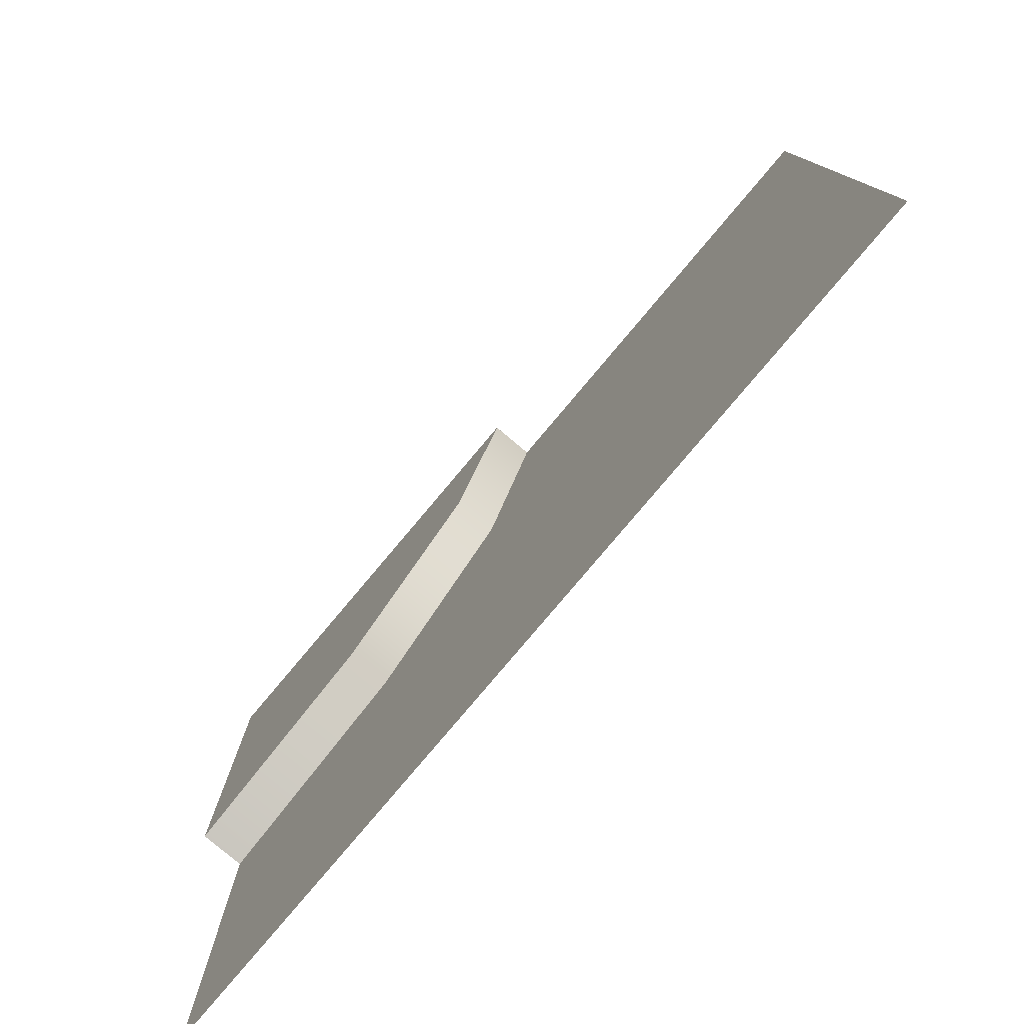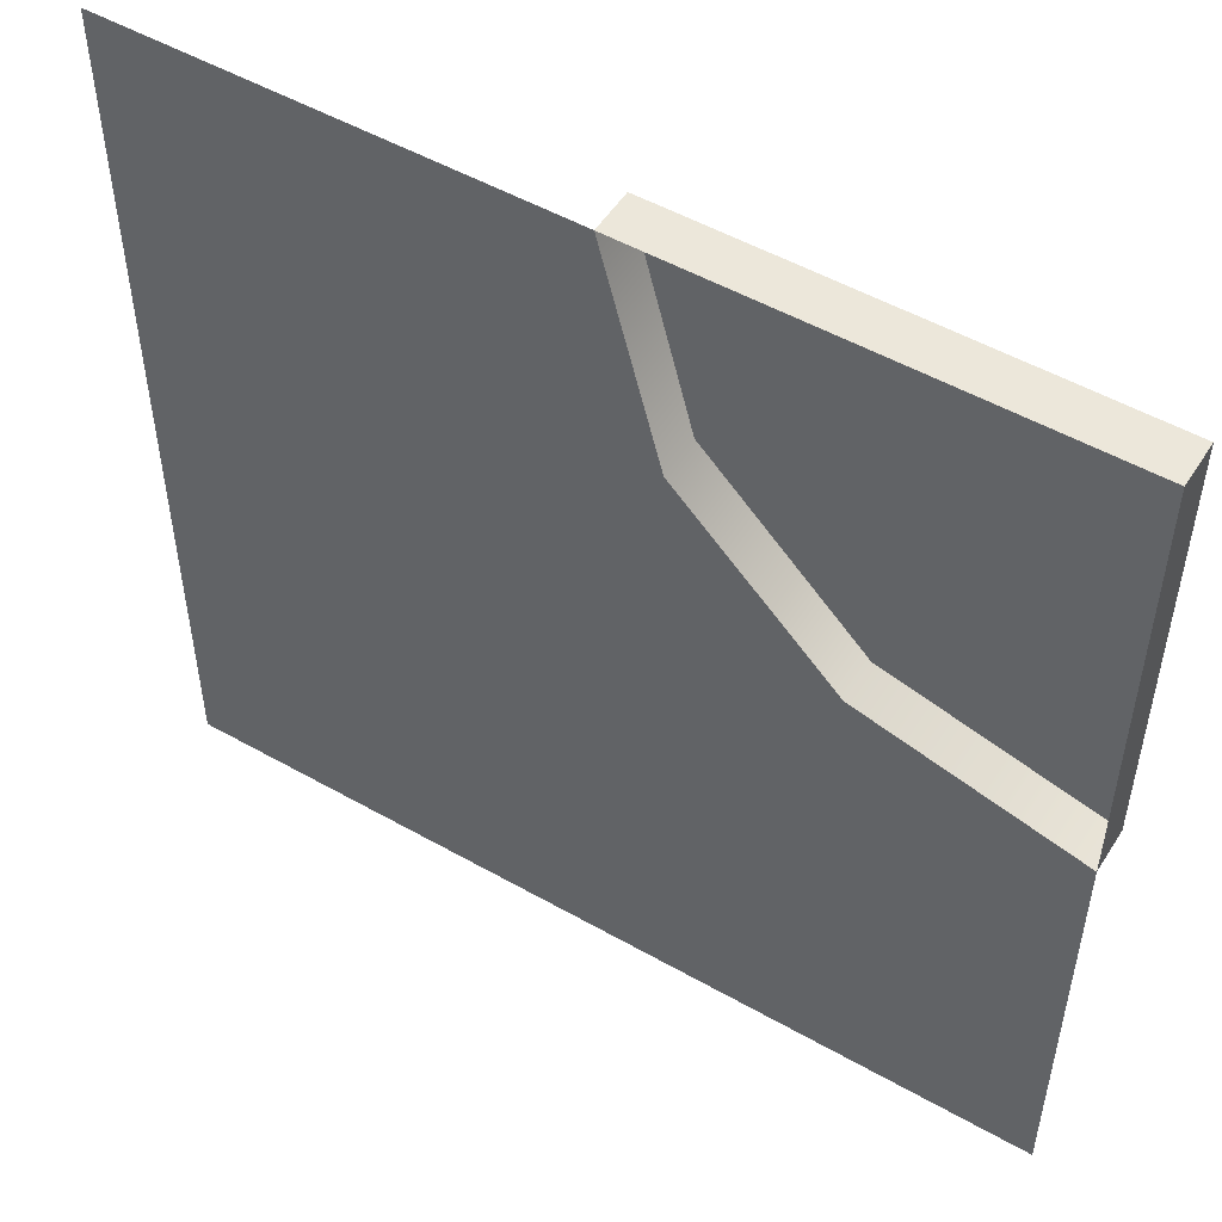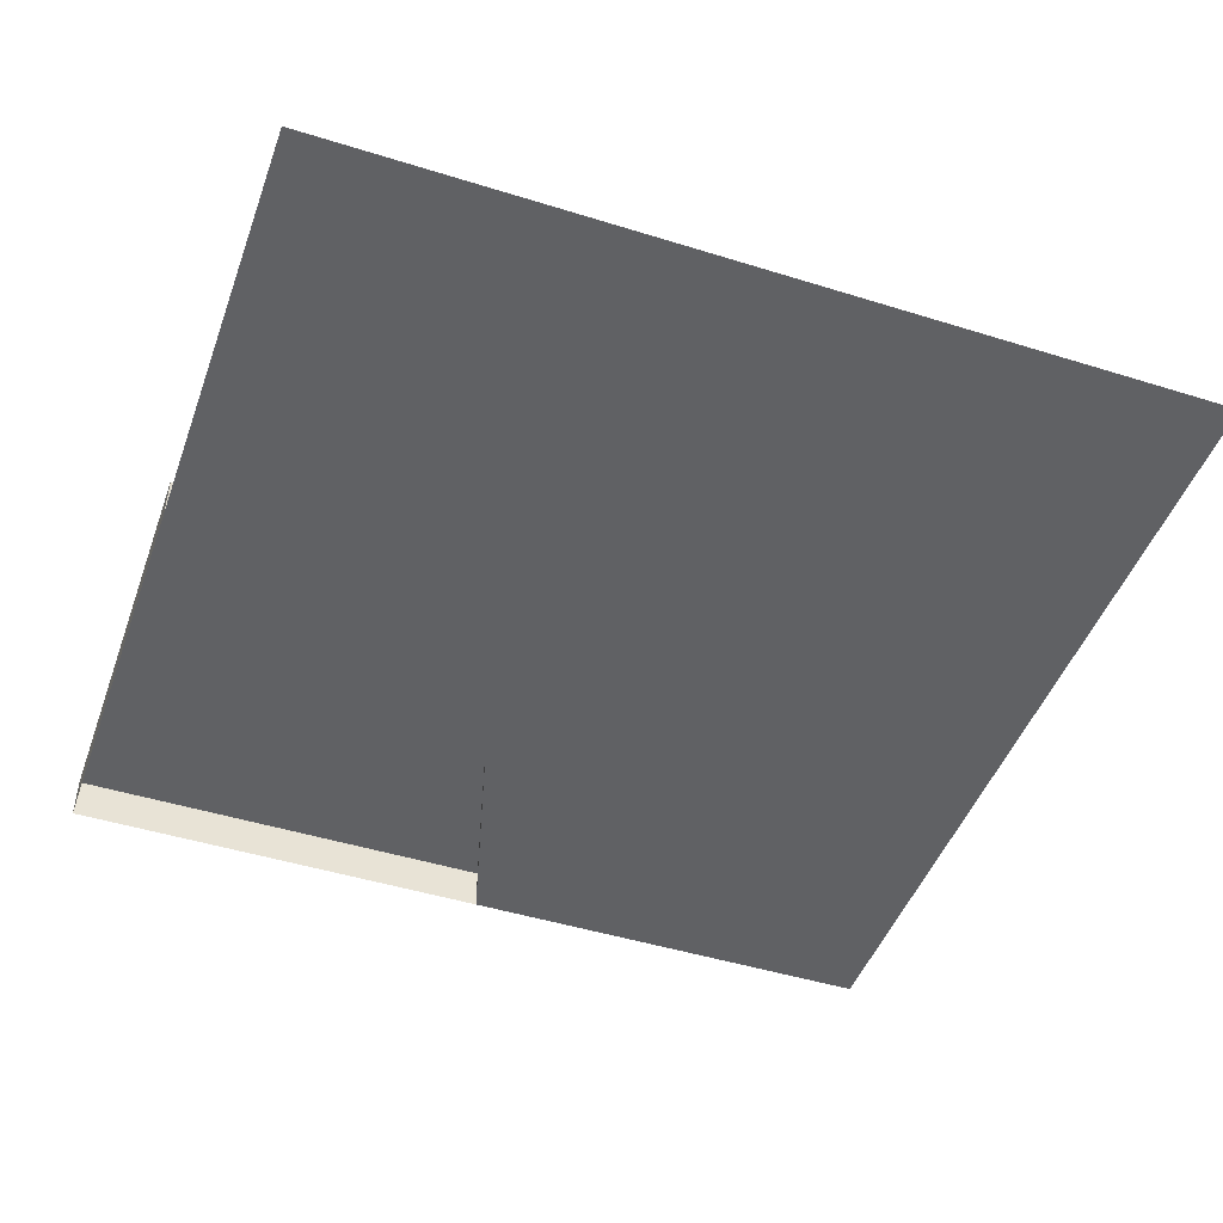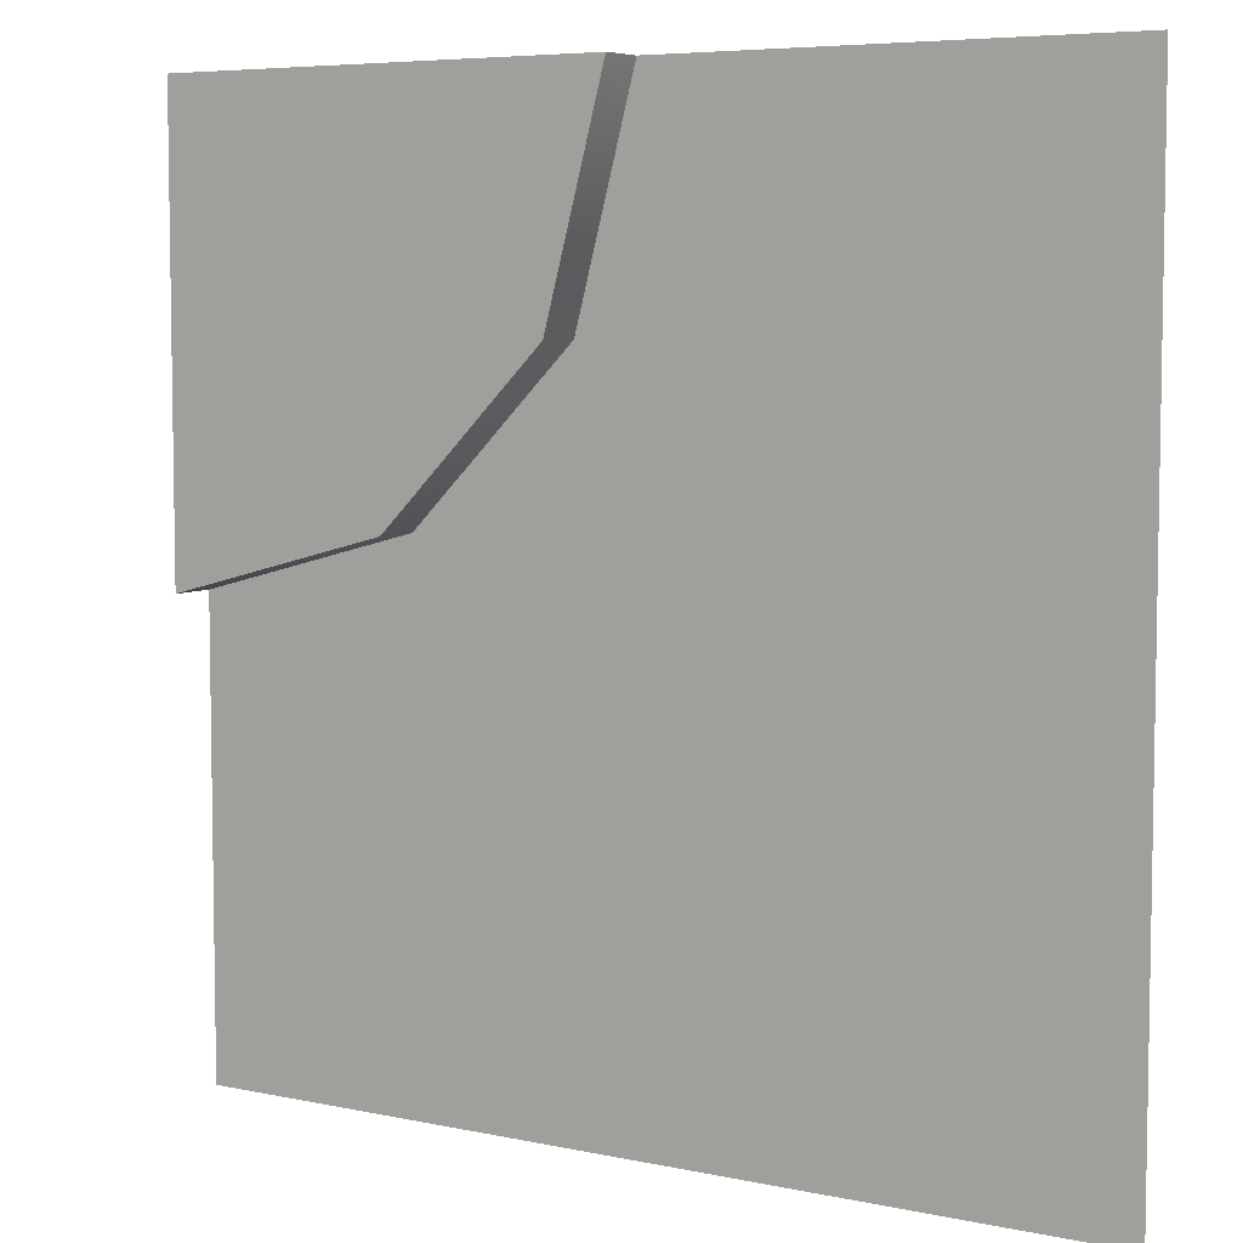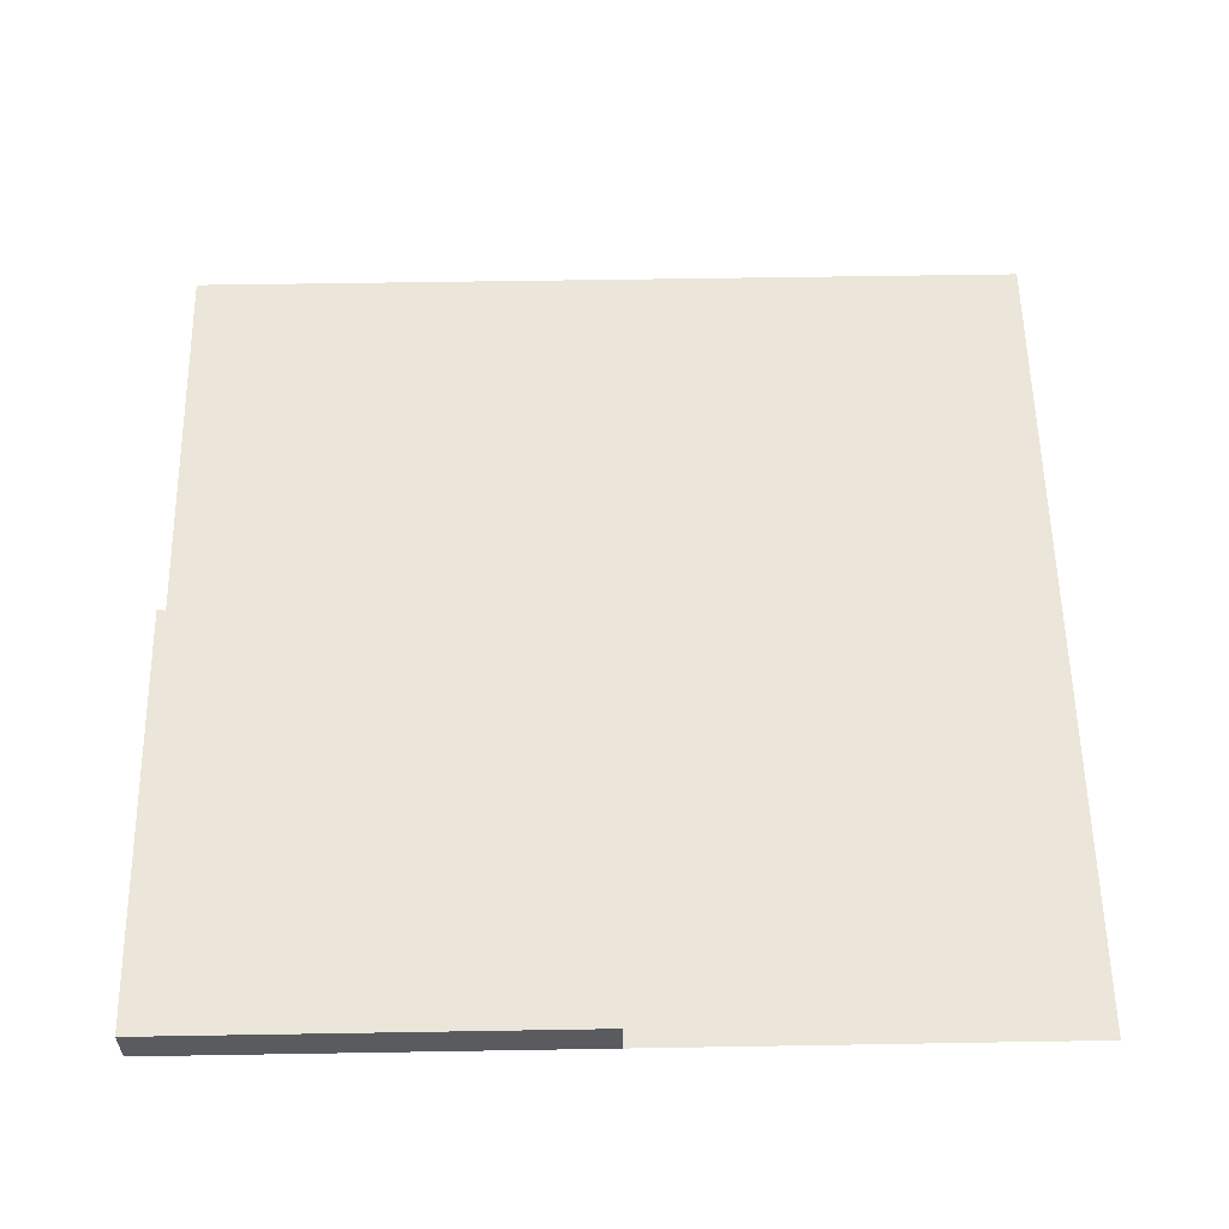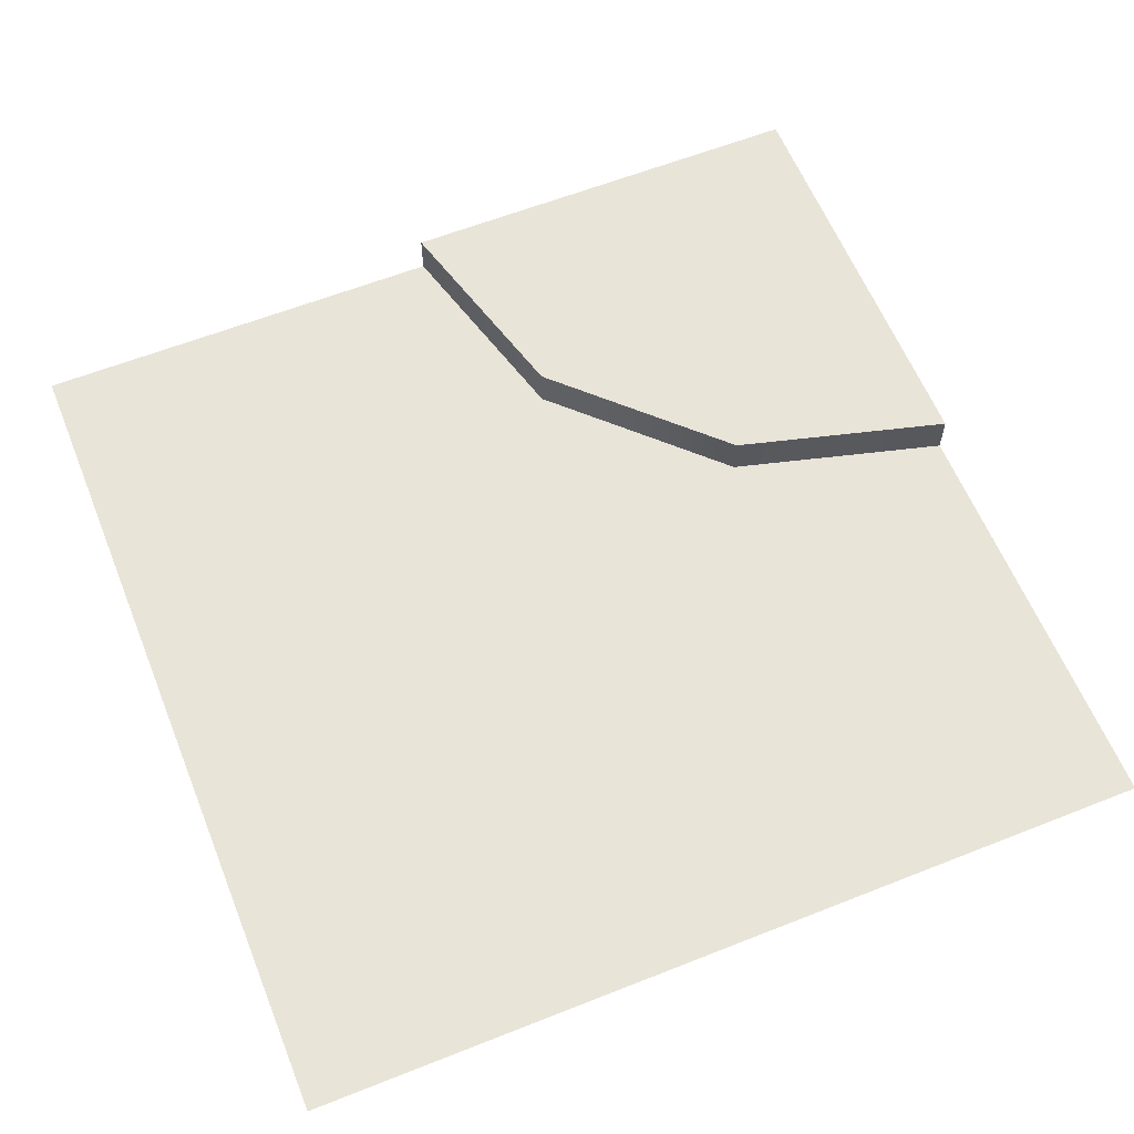
<metadata>
{"format":"obj","ext":"obj","renderer":"f3d","projection":"perspective","resolution":1024,"background":"white","views":[{"elev":-79.4,"azim":-130.1,"up":"+Z"},{"elev":51.5,"azim":31.6,"up":"+Z"},{"elev":-46.8,"azim":160.5,"up":"+Y"},{"elev":6.2,"azim":-147.3,"up":"+Z"},{"elev":57.5,"azim":89.0,"up":"+Y"},{"elev":60.7,"azim":-112.0,"up":"+Y"}]}
</metadata>
<code>
o roadAsphalt_cornerOuter
v -4 0 -4
v 0.5359 -0 2
v 1.268 -0 1.268
v 0 -0 4
v -4 -0 4
v 4 0 0
v 4 0 -4
v 2 -0 0.5359
v 2 0.4 0.5359
v 1.268 0.4 1.268
v 0.5359 0.4 2
v 4 0.4 0
v 0 0.4 4
v 4 0.4 4
v 4 -0 4
f 1 2 3
f 2 1 4
f 4 1 5
f 1 6 7
f 6 1 8
f 8 1 3
f 3 9 8
f 9 3 10
f 10 3 2
f 10 2 11
f 9 6 8
f 6 9 12
f 4 11 2
f 11 4 13
f 9 14 12
f 14 9 10
f 10 13 14
f 13 10 11
f 14 4 15
f 4 14 13
f 14 6 12
f 6 14 15

</code>
